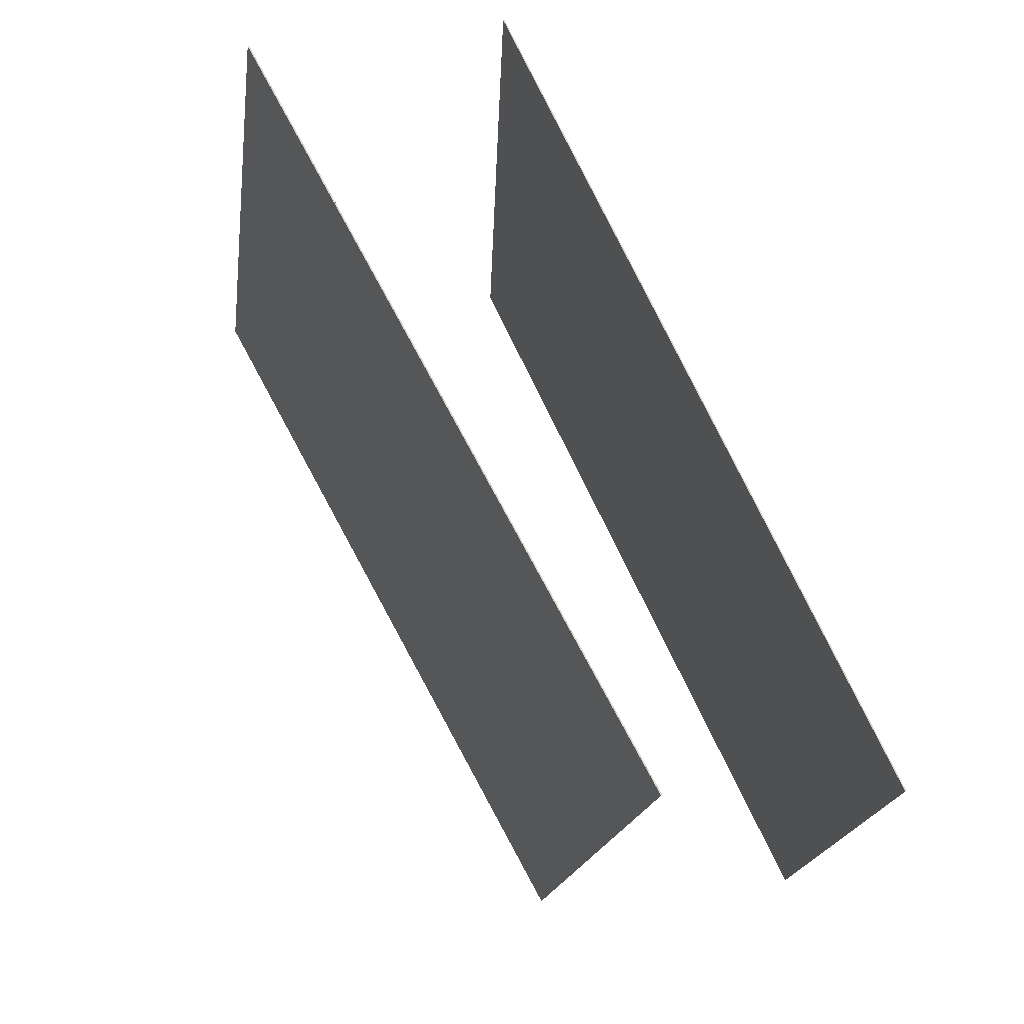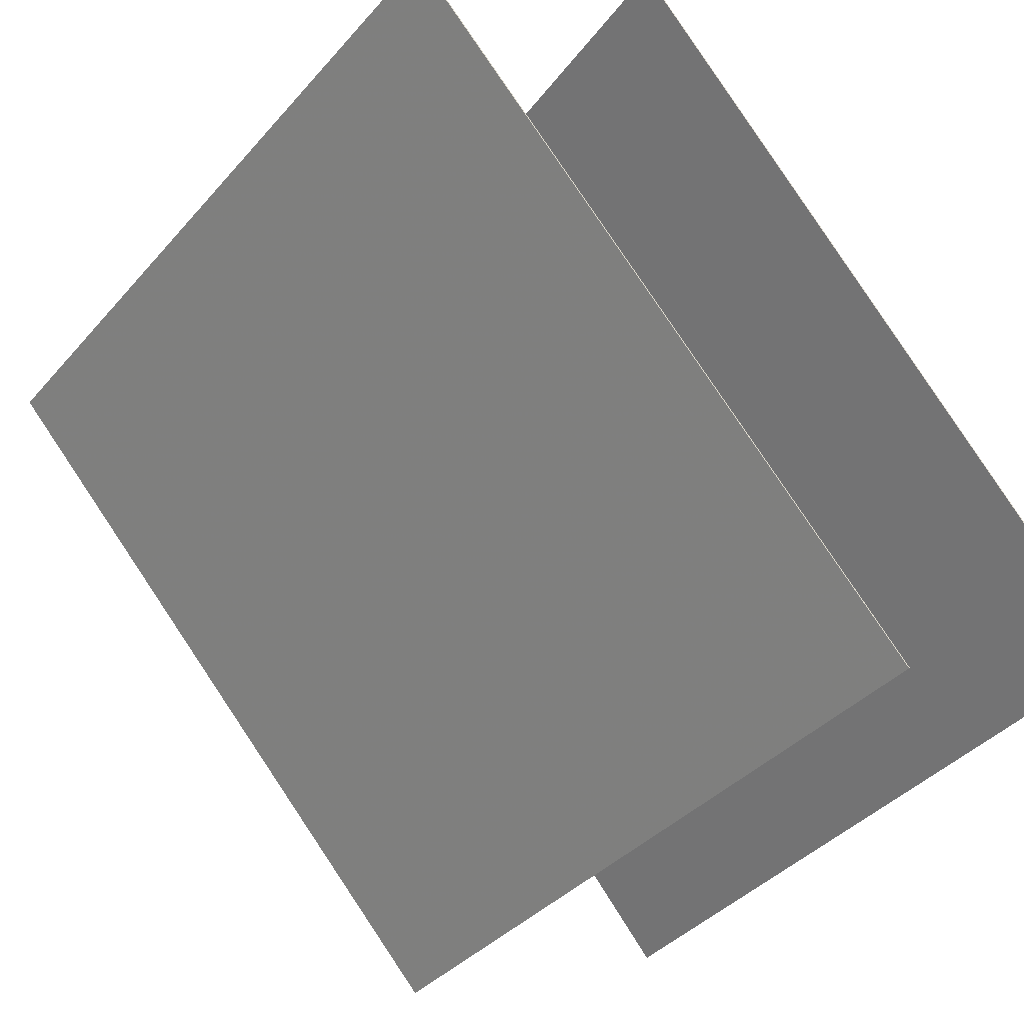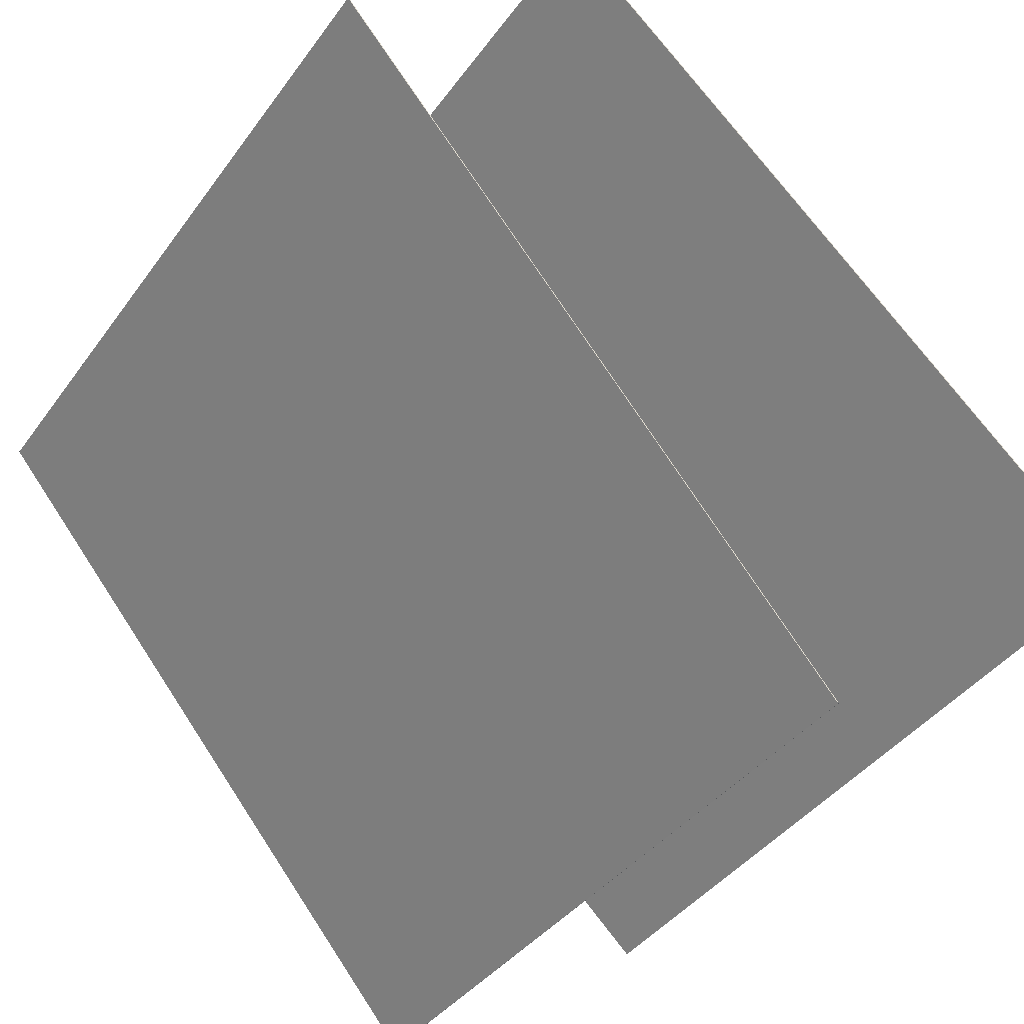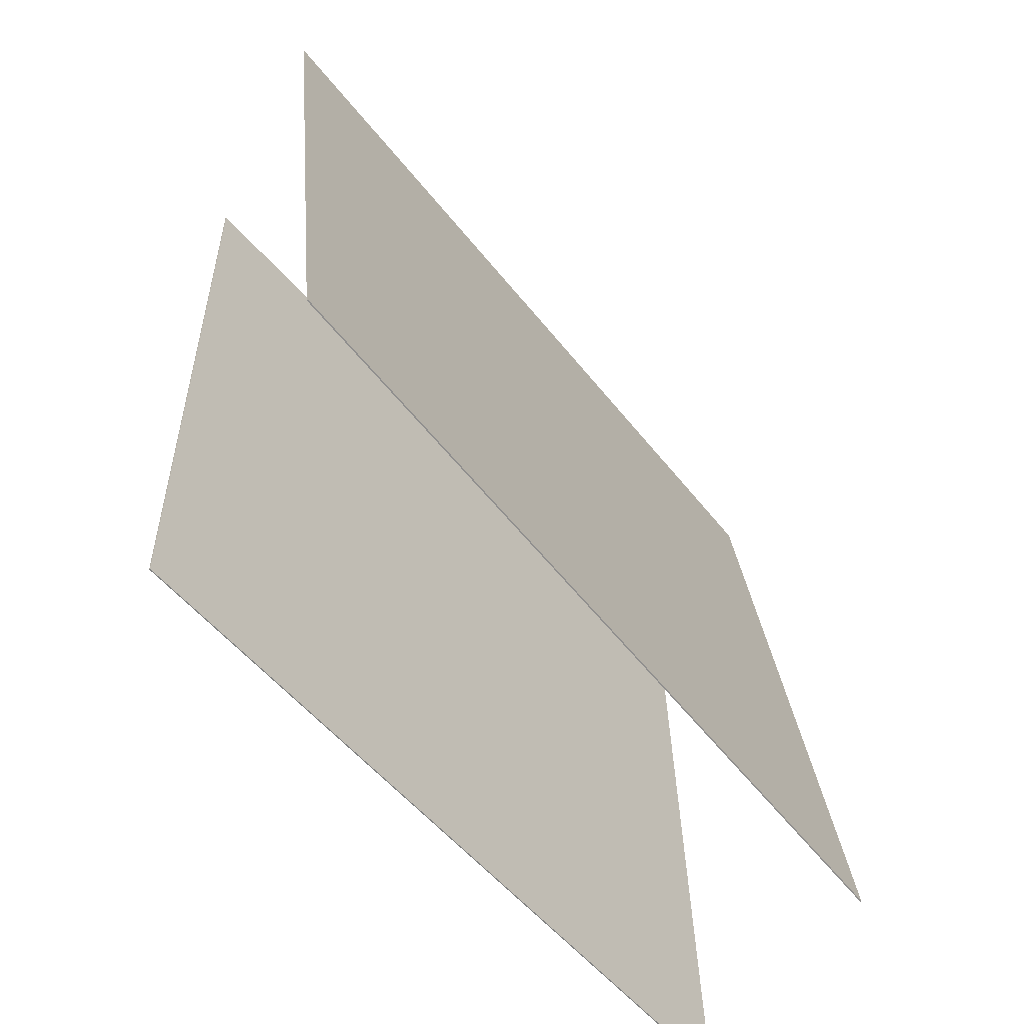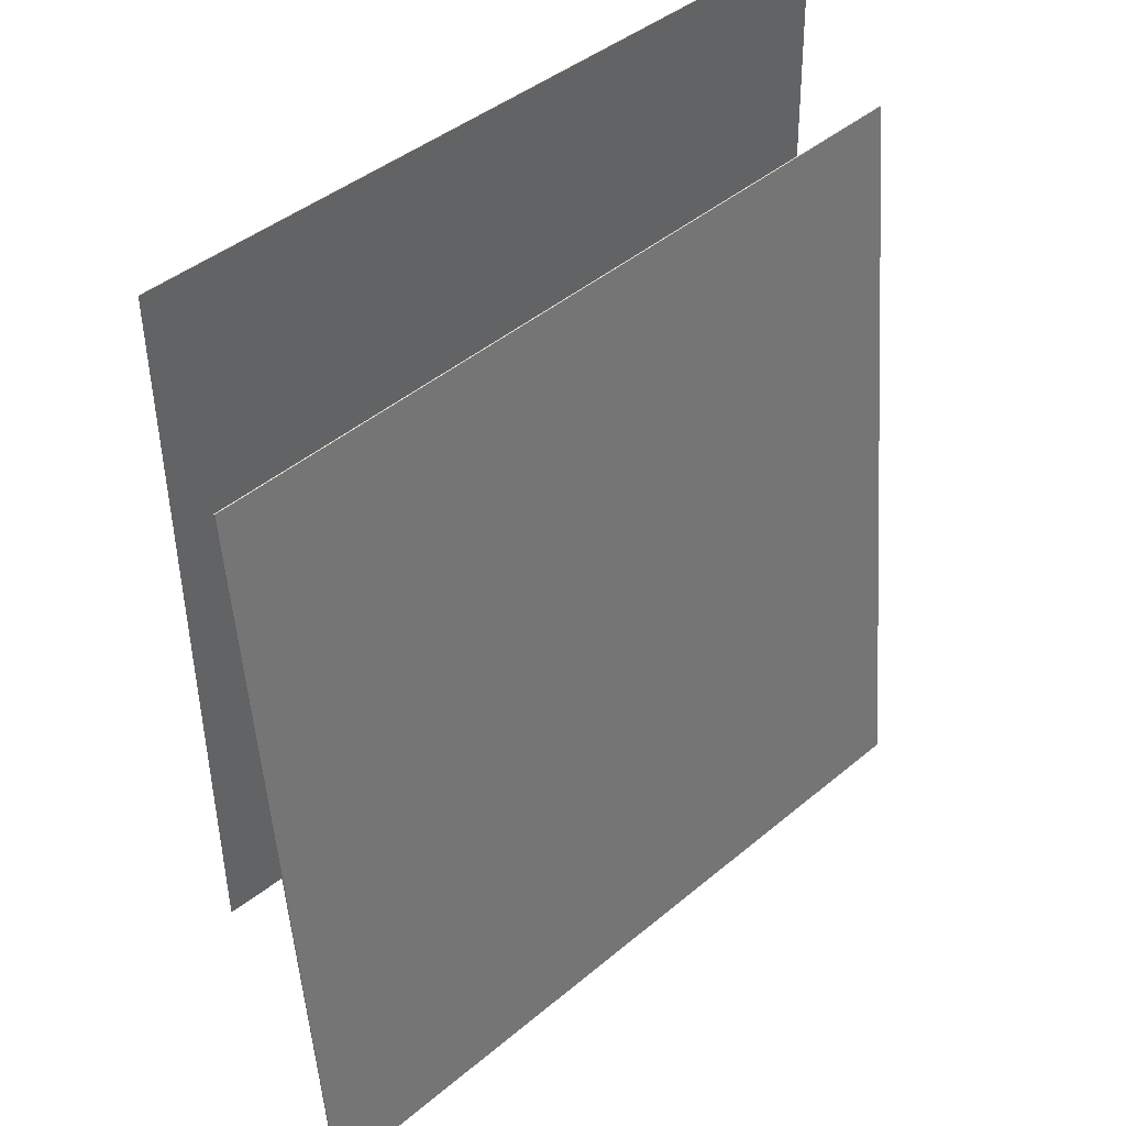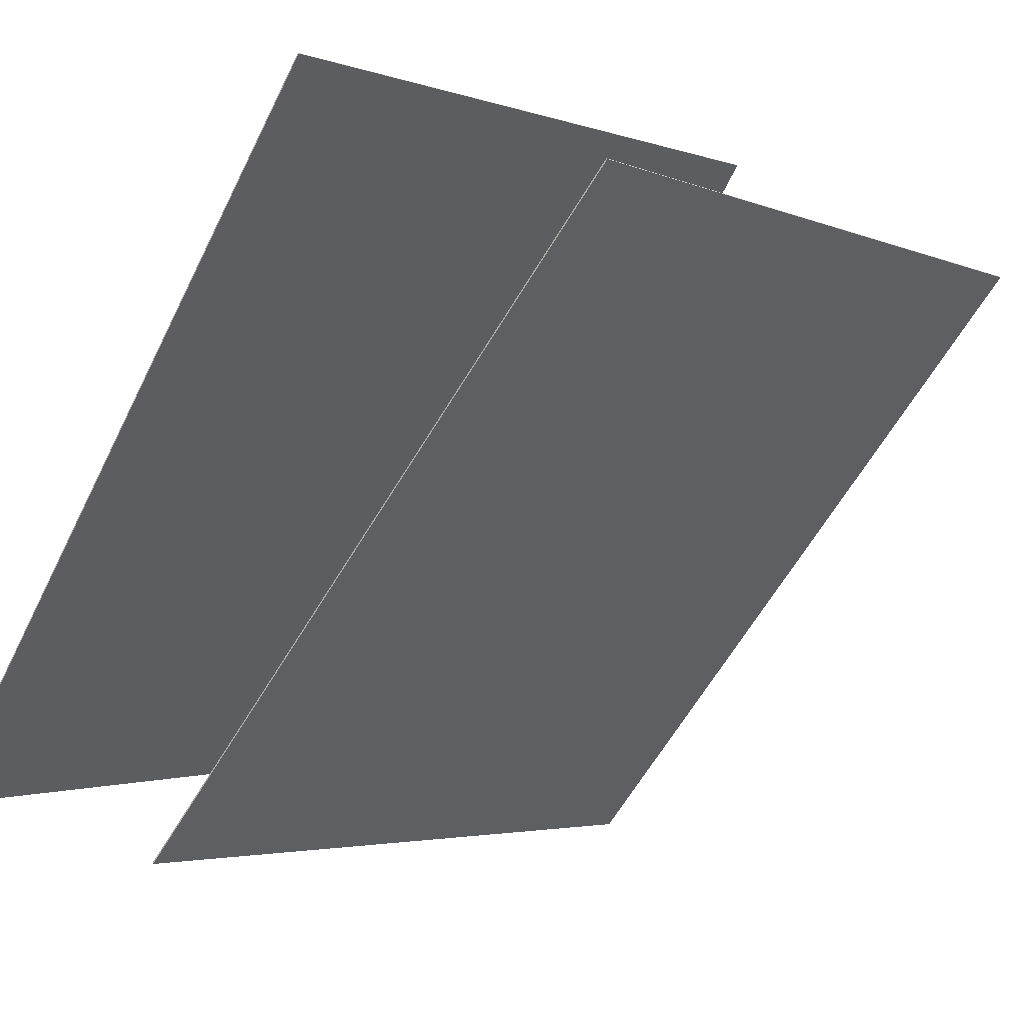
<metadata>
{"format":"obj","ext":"obj","renderer":"f3d","projection":"perspective","resolution":1024,"background":"white","views":[{"elev":76.6,"azim":-167.9,"up":"+Y"},{"elev":-32.2,"azim":151.2,"up":"+Z"},{"elev":75.1,"azim":-32.0,"up":"+Z"},{"elev":-59.4,"azim":79.4,"up":"+Y"},{"elev":45.2,"azim":85.5,"up":"+Y"},{"elev":-71.9,"azim":-25.4,"up":"+Z"}]}
</metadata>
<code>
v -0.2998 0.4488 -0.3774
v -0.301 0.4486 -0.3764
v 0.3261 0.4747 0.3552
v 0.325 0.4745 0.3562
v -0.1929 -0.5174 -0.4347
v -0.194 -0.5176 -0.4337
v 0.4331 -0.4915 0.2979
v 0.4319 -0.4917 0.2989
f 1.0 7.0 5.0
f 1.0 3.0 7.0
f 1.0 4.0 3.0
f 1.0 2.0 4.0
f 3.0 8.0 7.0
f 3.0 4.0 8.0
f 5.0 7.0 8.0
f 5.0 8.0 6.0
f 1.0 5.0 6.0
f 1.0 6.0 2.0
f 2.0 6.0 8.0
f 2.0 8.0 4.0
v -0.5261 -0.4643 -0.3372
v 0.06563 -0.4595 0.4204
v -0.5471 0.5082 -0.327
v 0.04471 0.513 0.4306
v -0.5252 -0.4643 -0.3379
v 0.06661 -0.4595 0.4197
v -0.5461 0.5082 -0.3277
v 0.0457 0.513 0.4299
f 9.0 15.0 13.0
f 9.0 11.0 15.0
f 9.0 12.0 11.0
f 9.0 10.0 12.0
f 11.0 16.0 15.0
f 11.0 12.0 16.0
f 13.0 15.0 16.0
f 13.0 16.0 14.0
f 9.0 13.0 14.0
f 9.0 14.0 10.0
f 10.0 14.0 16.0
f 10.0 16.0 12.0

</code>
